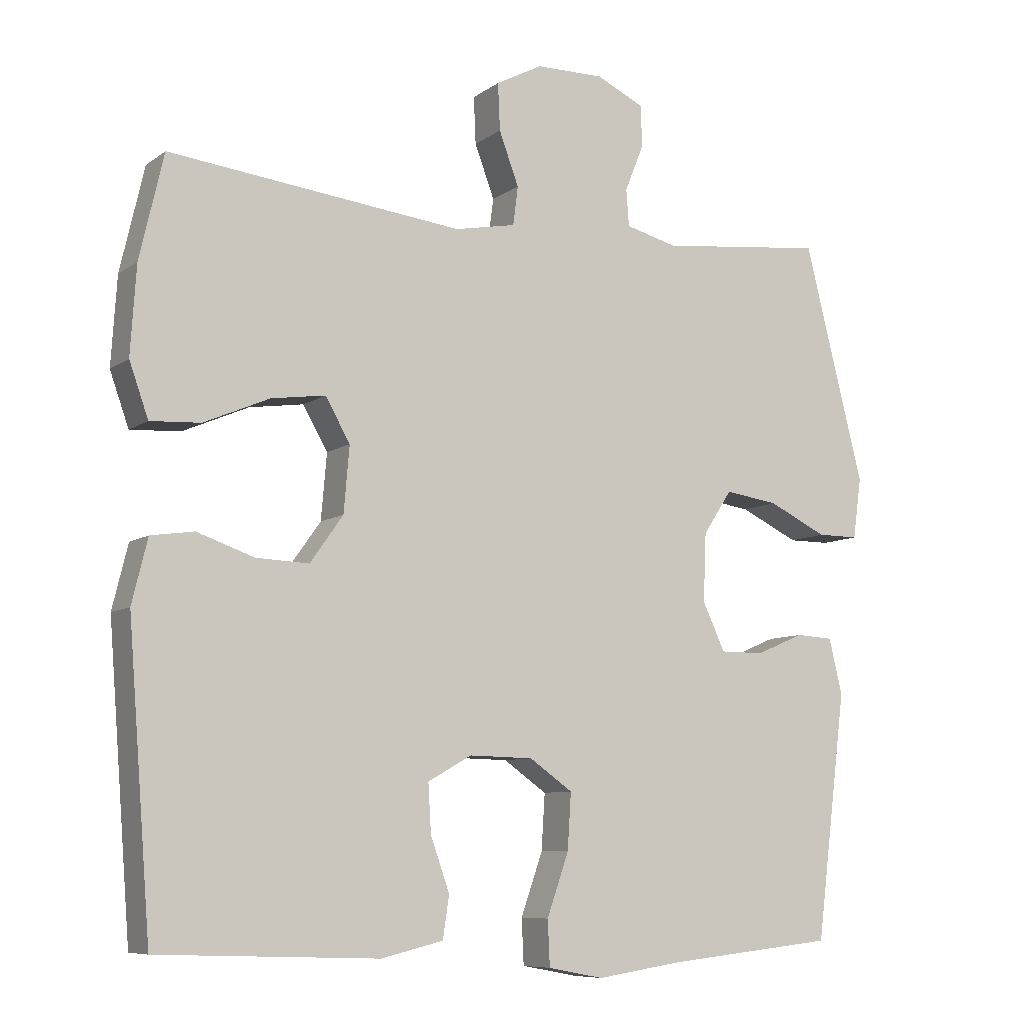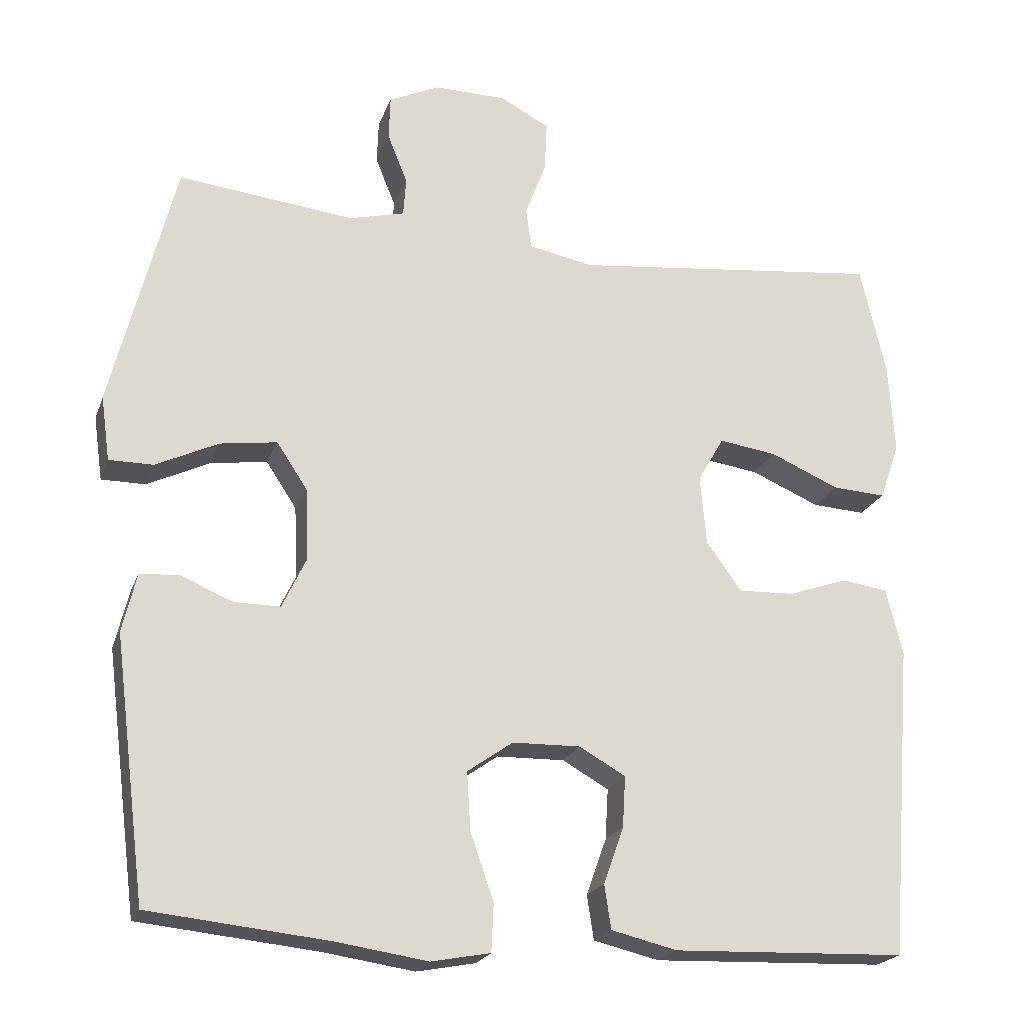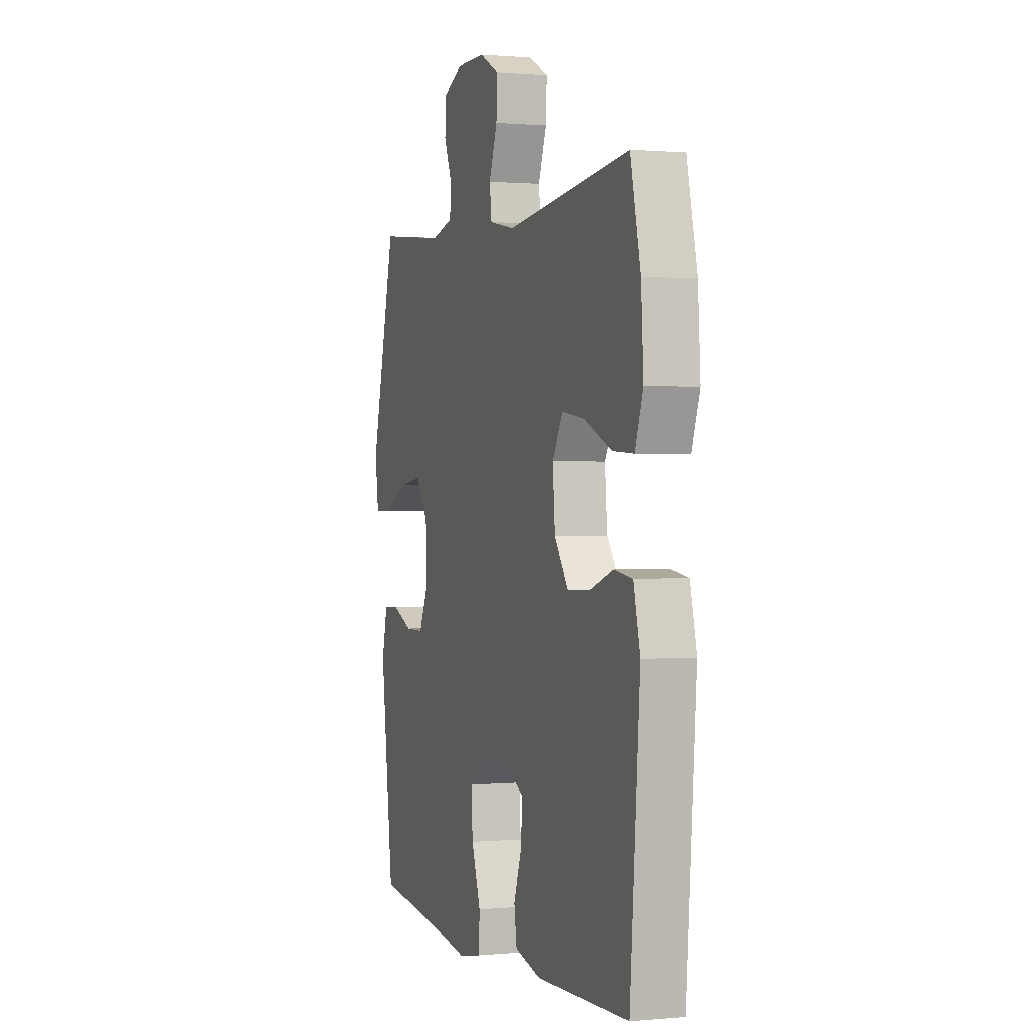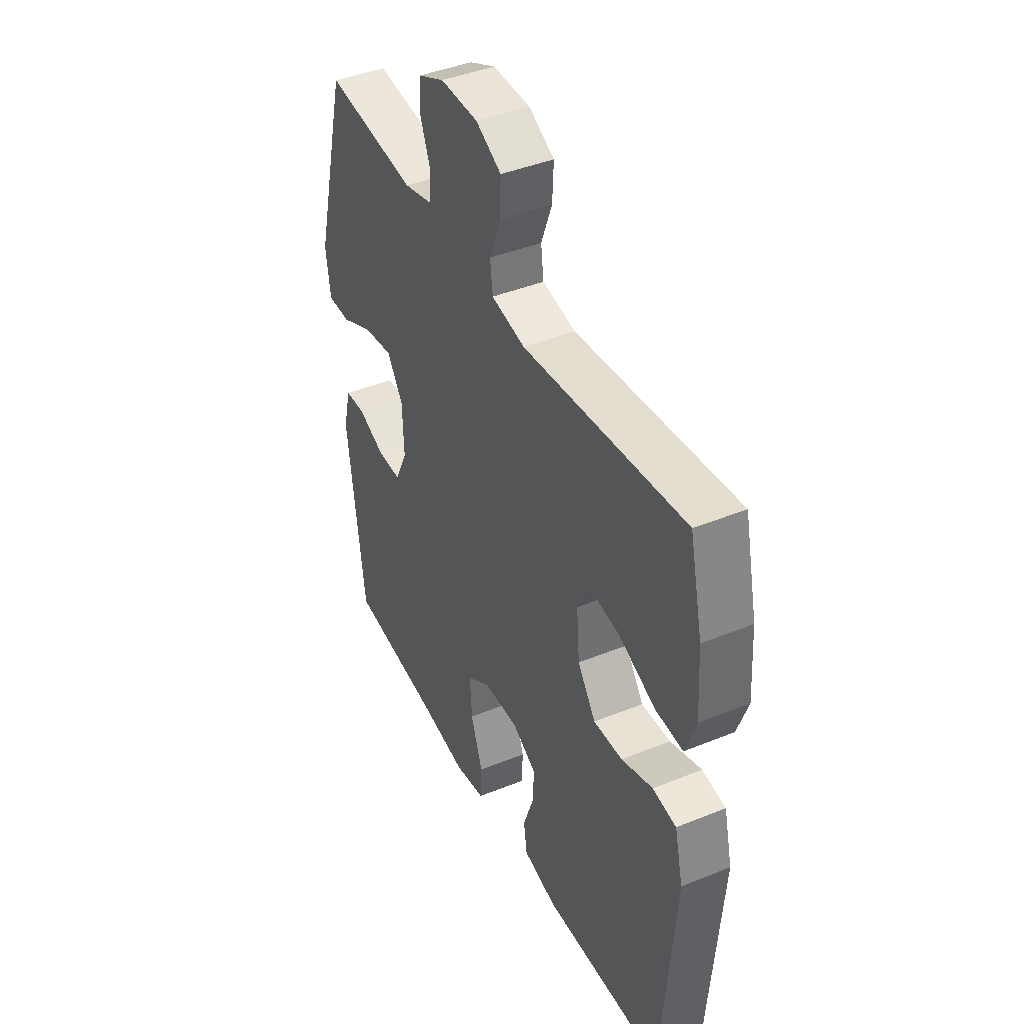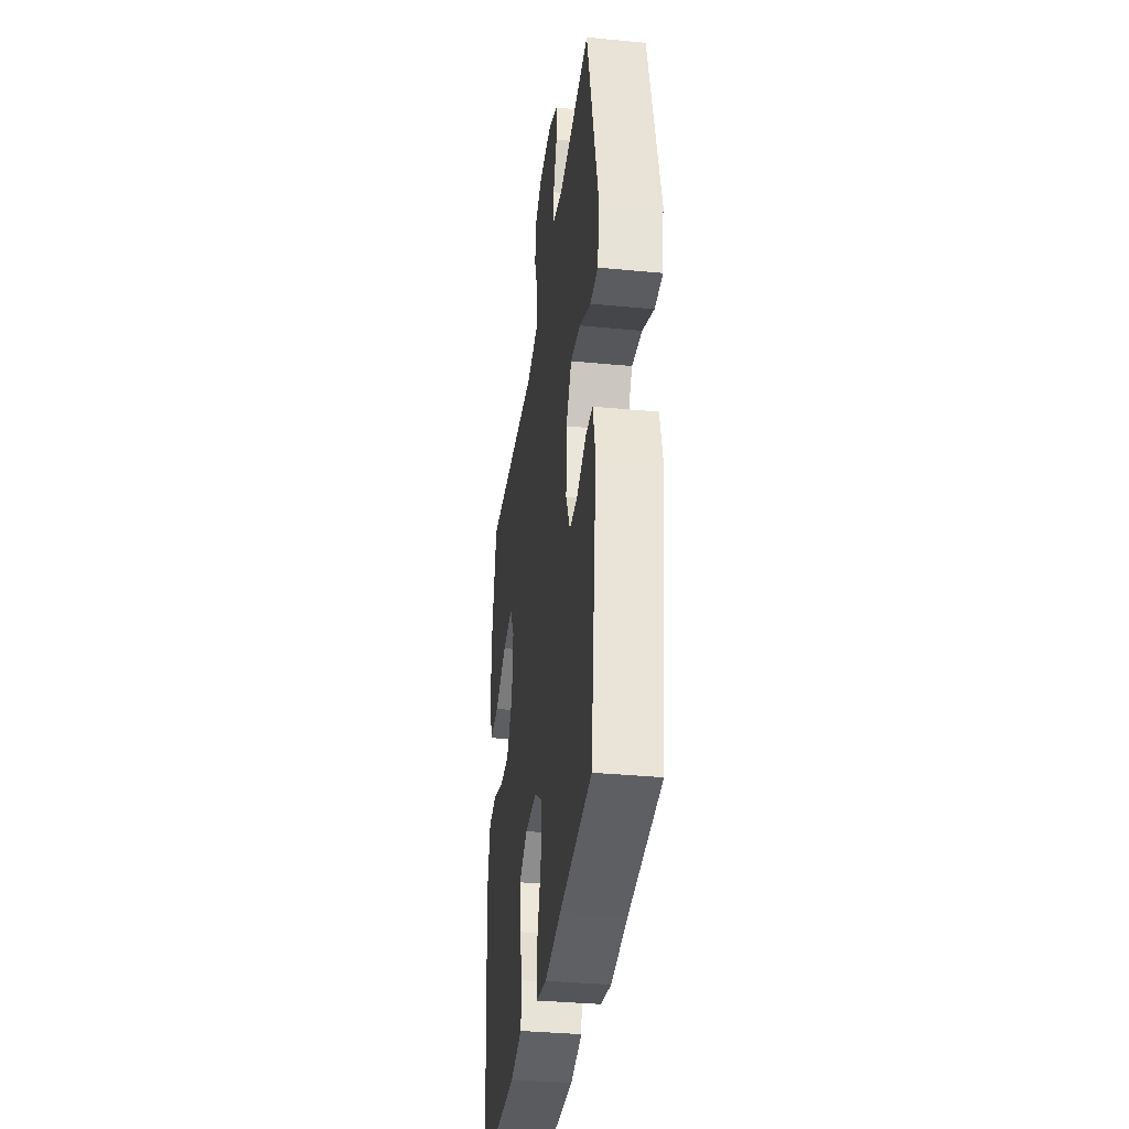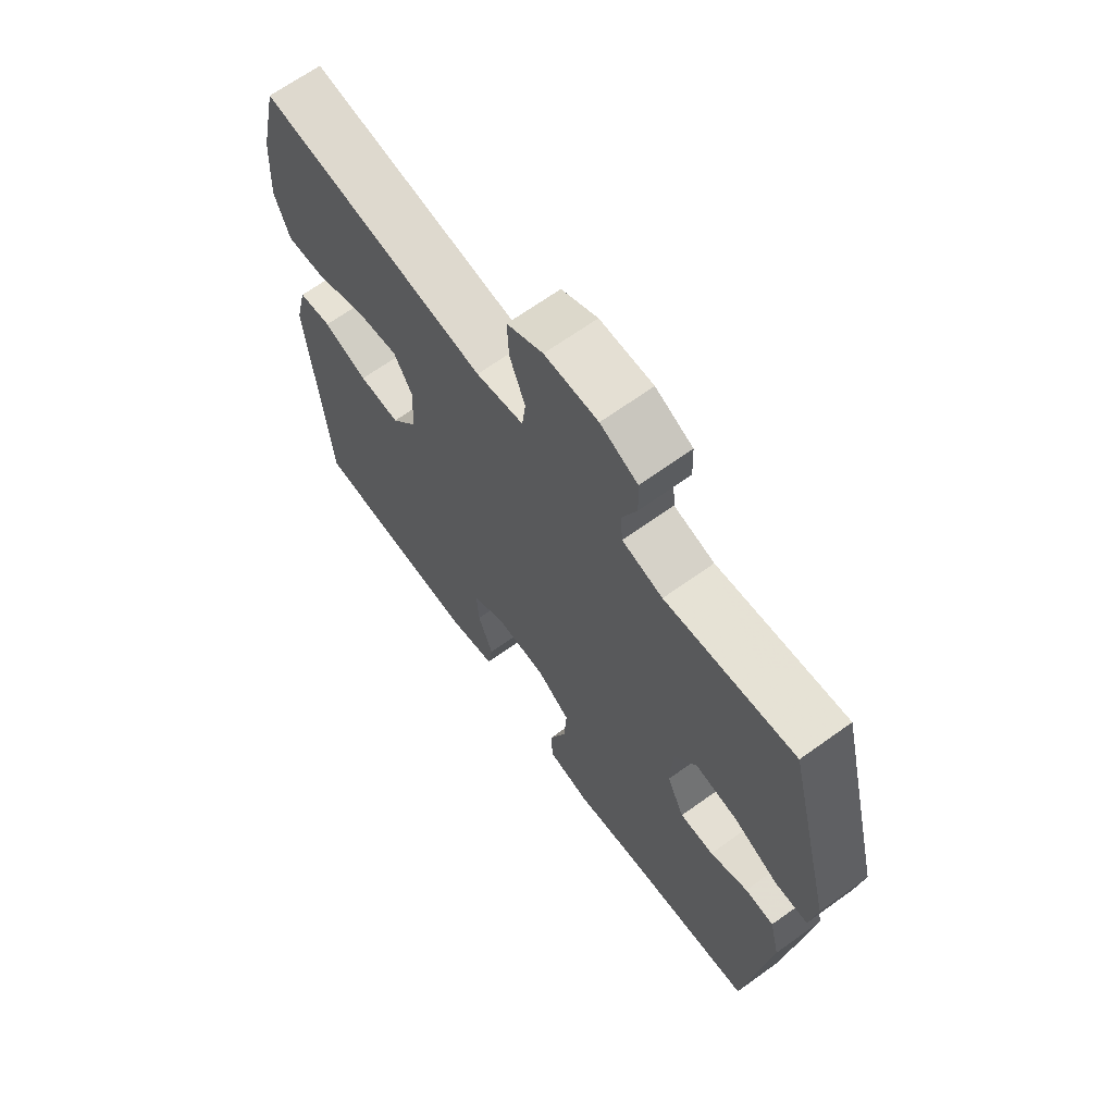
<metadata>
{"format":"obj","ext":"obj","renderer":"f3d","projection":"perspective","resolution":1024,"background":"white","views":[{"elev":-8.2,"azim":150.8,"up":"+Z"},{"elev":-21.3,"azim":-16.7,"up":"+Z"},{"elev":0.6,"azim":71.2,"up":"+Z"},{"elev":42.5,"azim":64.1,"up":"+Z"},{"elev":-35.1,"azim":-97.3,"up":"+Z"},{"elev":66.8,"azim":-125.8,"up":"+Z"}]}
</metadata>
<code>
v 0.5 0.07 -0.5
v 0.188 0.07 -0.511
v 0.1 0.07 -0.49
v 0.091 0.07 -0.431
v 0.118 0.07 -0.355
v 0.122 0.07 -0.287
v 0.06 0.07 -0.252
v -0.031 0.07 -0.254
v -0.092 0.07 -0.297
v -0.087 0.07 -0.376
v -0.056 0.07 -0.464
v -0.059 0.07 -0.528
v -0.138 0.07 -0.543
v -0.259 0.07 -0.525
v -0.5 0.07 -0.5
v -0.544 0.07 -0.152
v -0.525 0.07 -0.073
v -0.472 0.07 -0.07
v -0.403 0.07 -0.099
v -0.341 0.07 -0.099
v -0.309 0.07 -0.031
v -0.313 0.07 0.066
v -0.354 0.07 0.128
v -0.43 0.07 0.117
v -0.514 0.07 0.077
v -0.573 0.07 0.077
v -0.585 0.07 0.163
v -0.5 0.07 0.5
v -0.264 0.07 0.474
v -0.19 0.07 0.493
v -0.186 0.07 0.545
v -0.213 0.07 0.612
v -0.211 0.07 0.671
v -0.143 0.07 0.703
v -0.046 0.07 0.702
v 0.02 0.07 0.667
v 0.017 0.07 0.6
v -0.011 0.07 0.525
v -0.004 0.07 0.47
v 0.083 0.07 0.453
v 0.5 0.07 0.5
v 0.534 0.07 0.352
v 0.542 0.07 0.228
v 0.515 0.07 0.152
v 0.444 0.07 0.156
v 0.351 0.07 0.196
v 0.274 0.07 0.207
v 0.239 0.07 0.146
v 0.247 0.07 0.053
v 0.294 0.07 -0.013
v 0.369 0.07 -0.01
v 0.45 0.07 0.018
v 0.511 0.07 0.009
v 0.533 0.07 -0.081
v 0.5 0 -0.5
v 0.188 0 -0.511
v 0.1 0 -0.49
v 0.091 0 -0.431
v 0.118 0 -0.355
v 0.122 0 -0.287
v 0.06 0 -0.252
v -0.031 0 -0.254
v -0.092 0 -0.297
v -0.087 0 -0.376
v -0.056 0 -0.464
v -0.059 0 -0.528
v -0.138 0 -0.543
v -0.259 0 -0.525
v -0.5 0 -0.5
v -0.544 0 -0.152
v -0.525 0 -0.073
v -0.472 0 -0.07
v -0.403 0 -0.099
v -0.341 0 -0.099
v -0.309 0 -0.031
v -0.313 0 0.066
v -0.354 0 0.128
v -0.43 0 0.117
v -0.514 0 0.077
v -0.573 0 0.077
v -0.585 0 0.163
v -0.5 0 0.5
v -0.264 0 0.474
v -0.19 0 0.493
v -0.186 0 0.545
v -0.213 0 0.612
v -0.211 0 0.671
v -0.143 0 0.703
v -0.046 0 0.702
v 0.02 0 0.667
v 0.017 0 0.6
v -0.011 0 0.525
v -0.004 0 0.47
v 0.083 0 0.453
v 0.5 0 0.5
v 0.534 0 0.352
v 0.542 0 0.228
v 0.515 0 0.152
v 0.444 0 0.156
v 0.351 0 0.196
v 0.274 0 0.207
v 0.239 0 0.146
v 0.247 0 0.053
v 0.294 0 -0.013
v 0.369 0 -0.01
v 0.45 0 0.018
v 0.511 0 0.009
v 0.533 0 -0.081
f 3 4 5
f 2 3 5
f 1 2 5
f 54 1 5
f 53 54 5
f 52 53 5
f 51 52 5
f 50 51 5 6
f 49 50 6 7
f 48 49 7 8
f 47 48 8 9
f 44 45 46
f 43 44 46
f 42 43 46
f 41 42 46
f 40 41 46
f 39 40 46 47
f 36 37 38
f 35 36 38
f 34 35 38
f 33 34 38
f 32 33 38
f 31 32 38
f 30 31 38 39
f 39 47 9
f 30 39 9
f 29 30 9
f 27 28 29
f 26 27 29
f 25 26 29
f 24 25 29
f 17 18 19
f 16 17 19
f 15 16 19
f 14 15 19
f 14 19 20
f 13 14 20
f 12 13 20
f 11 12 20
f 10 11 20
f 9 10 20 21
f 23 24 29
f 22 23 29
f 9 21 22 29
f 59 58 57
f 59 57 56
f 59 56 55
f 59 55 108
f 59 108 107
f 59 107 106
f 59 106 105
f 60 59 105 104
f 61 60 104 103
f 62 61 103 102
f 63 62 102 101
f 100 99 98
f 100 98 97
f 100 97 96
f 100 96 95
f 100 95 94
f 101 100 94 93
f 92 91 90
f 92 90 89
f 92 89 88
f 92 88 87
f 92 87 86
f 92 86 85
f 93 92 85 84
f 63 101 93
f 63 93 84
f 63 84 83
f 83 82 81
f 83 81 80
f 83 80 79
f 83 79 78
f 73 72 71
f 73 71 70
f 73 70 69
f 73 69 68
f 74 73 68
f 74 68 67
f 74 67 66
f 74 66 65
f 74 65 64
f 75 74 64 63
f 83 78 77
f 83 77 76
f 83 76 75 63
f 1 55 56 2
f 2 56 57 3
f 3 57 58 4
f 4 58 59 5
f 5 59 60 6
f 6 60 61 7
f 7 61 62 8
f 8 62 63 9
f 9 63 64 10
f 10 64 65 11
f 11 65 66 12
f 12 66 67 13
f 13 67 68 14
f 14 68 69 15
f 15 69 70 16
f 16 70 71 17
f 17 71 72 18
f 18 72 73 19
f 19 73 74 20
f 20 74 75 21
f 21 75 76 22
f 22 76 77 23
f 23 77 78 24
f 24 78 79 25
f 25 79 80 26
f 26 80 81 27
f 27 81 82 28
f 28 82 83 29
f 29 83 84 30
f 30 84 85 31
f 31 85 86 32
f 32 86 87 33
f 33 87 88 34
f 34 88 89 35
f 35 89 90 36
f 36 90 91 37
f 37 91 92 38
f 38 92 93 39
f 39 93 94 40
f 40 94 95 41
f 41 95 96 42
f 42 96 97 43
f 43 97 98 44
f 44 98 99 45
f 45 99 100 46
f 46 100 101 47
f 47 101 102 48
f 48 102 103 49
f 49 103 104 50
f 50 104 105 51
f 51 105 106 52
f 52 106 107 53
f 53 107 108 54
f 54 108 55 1

</code>
